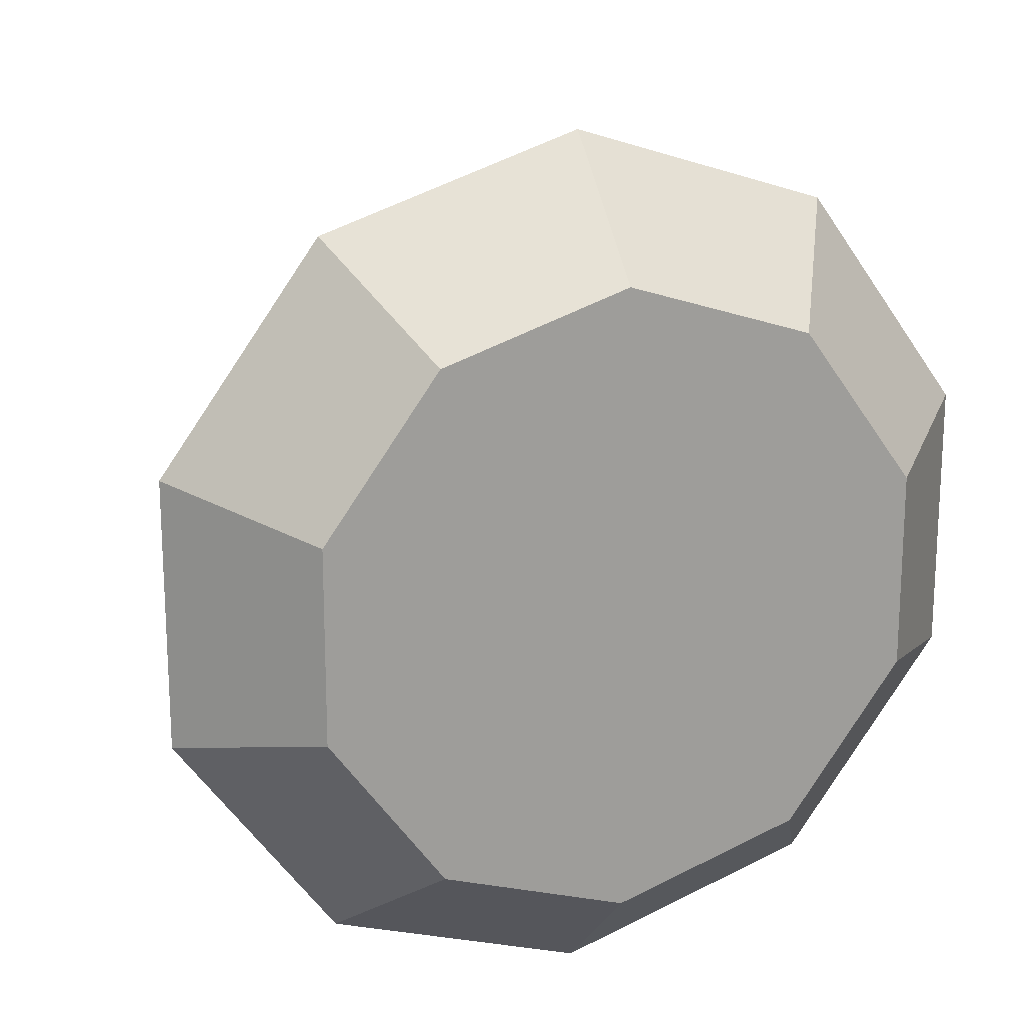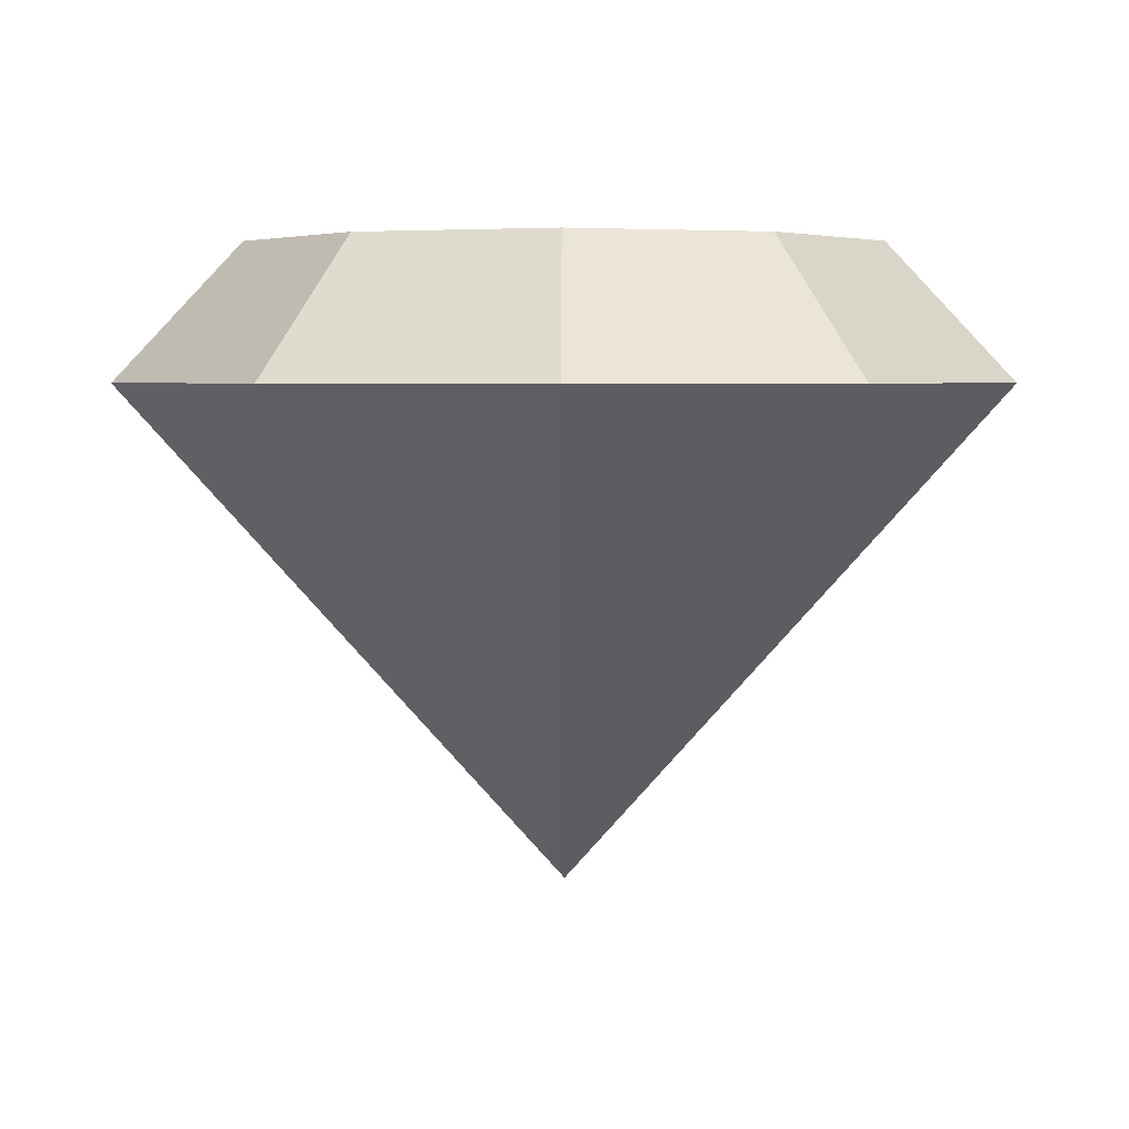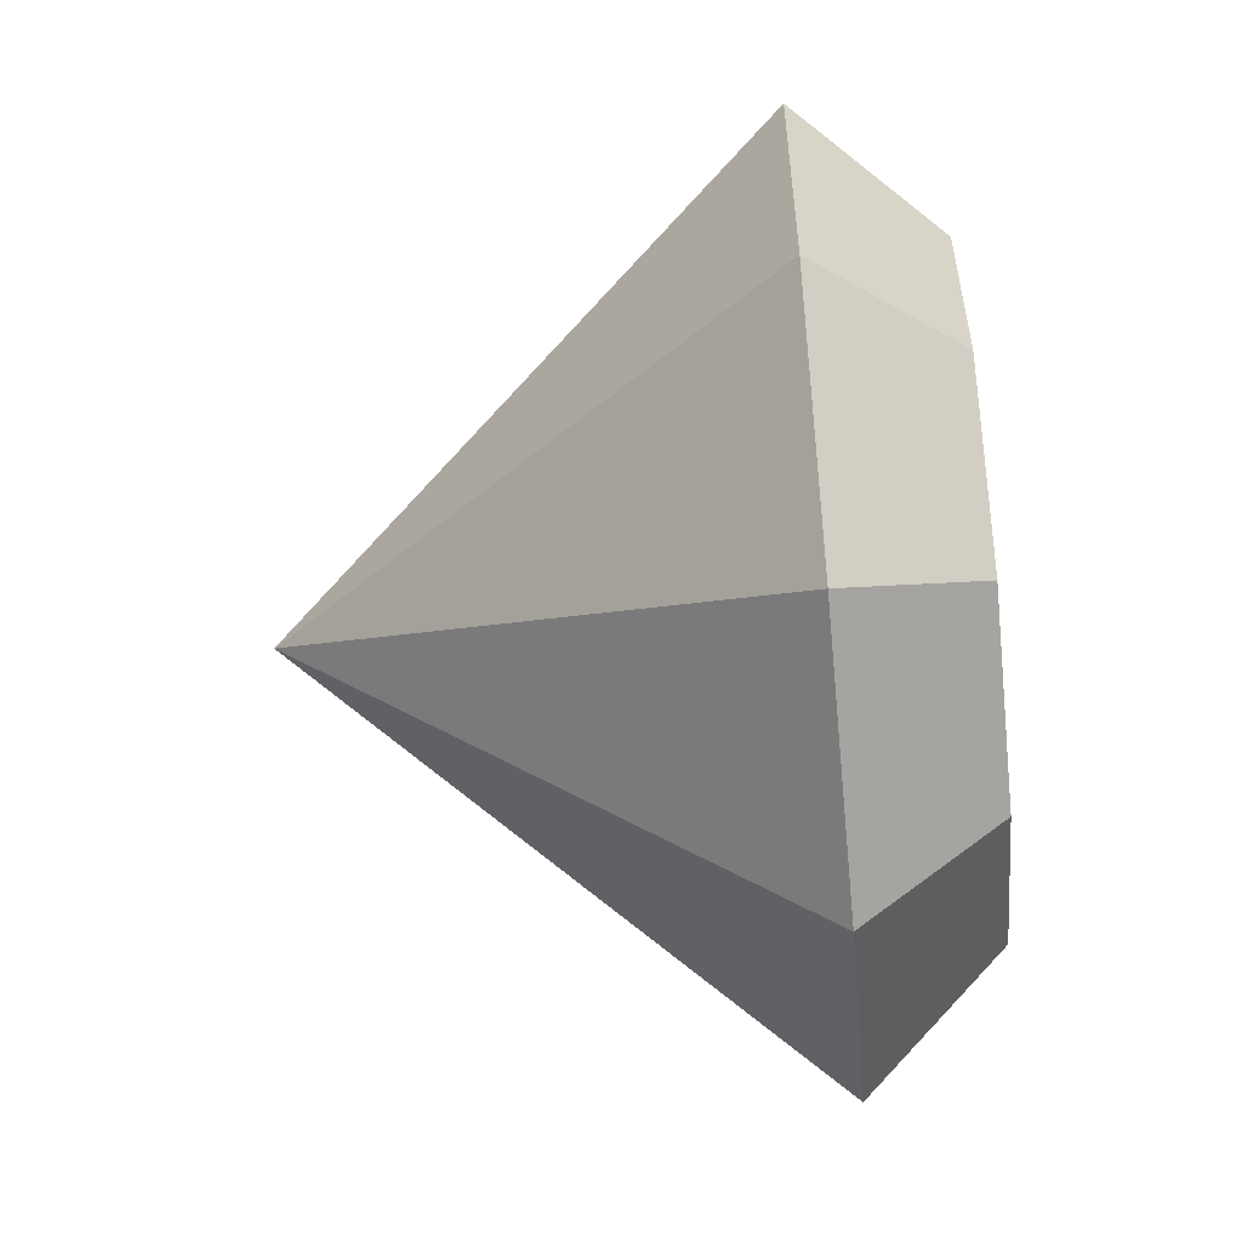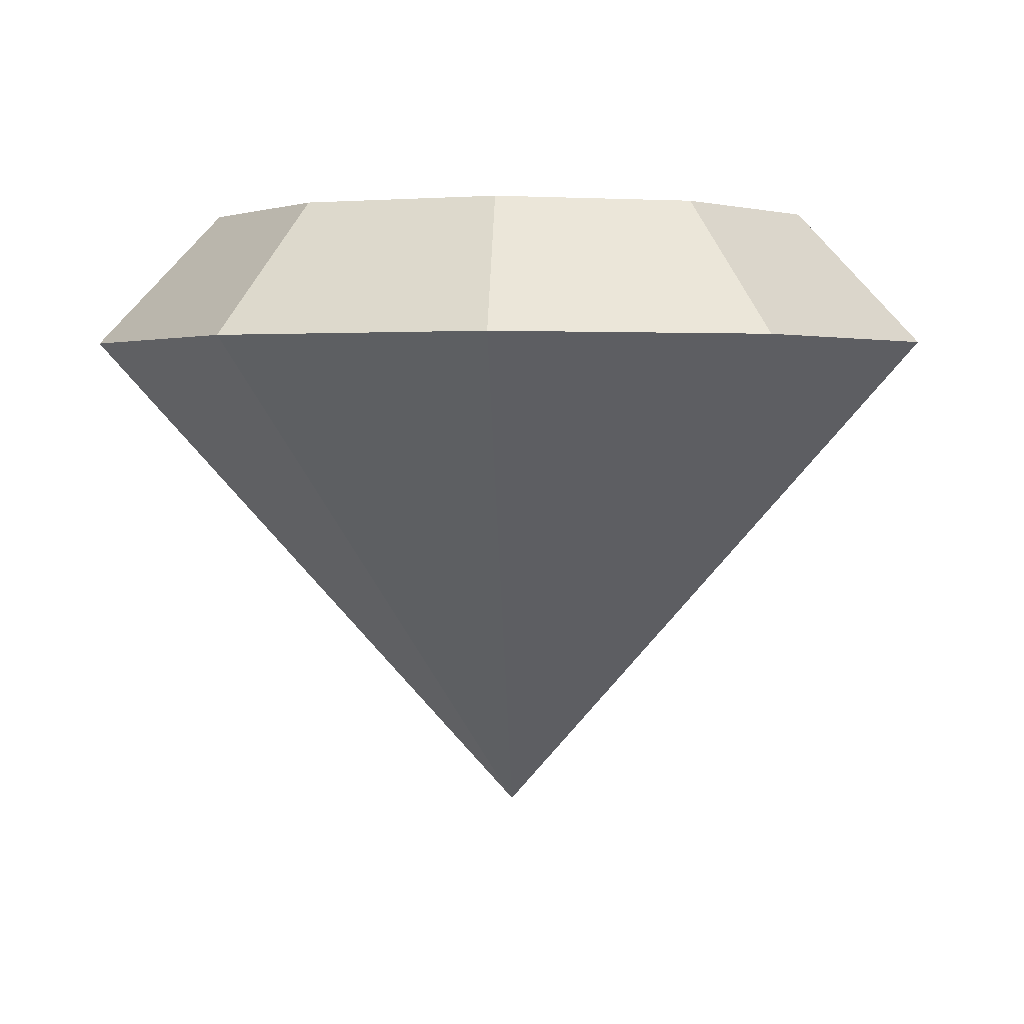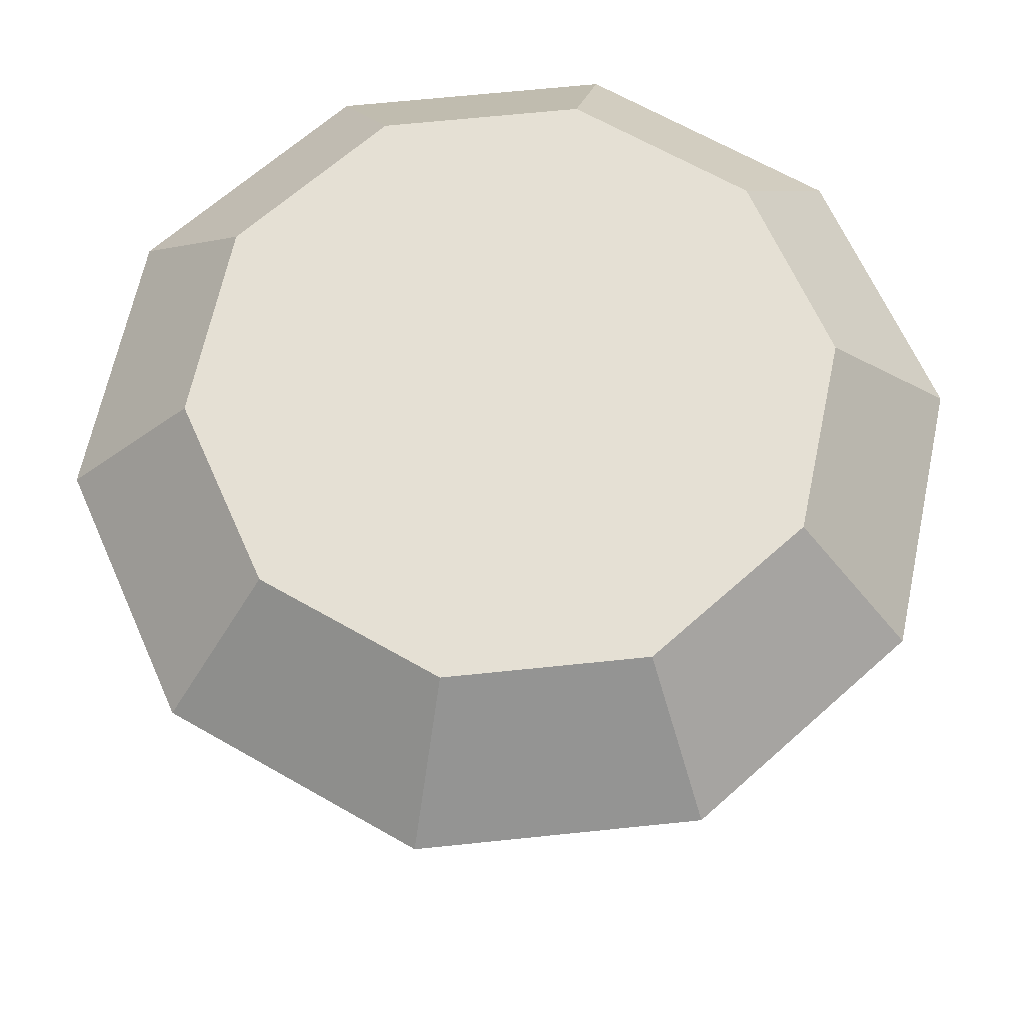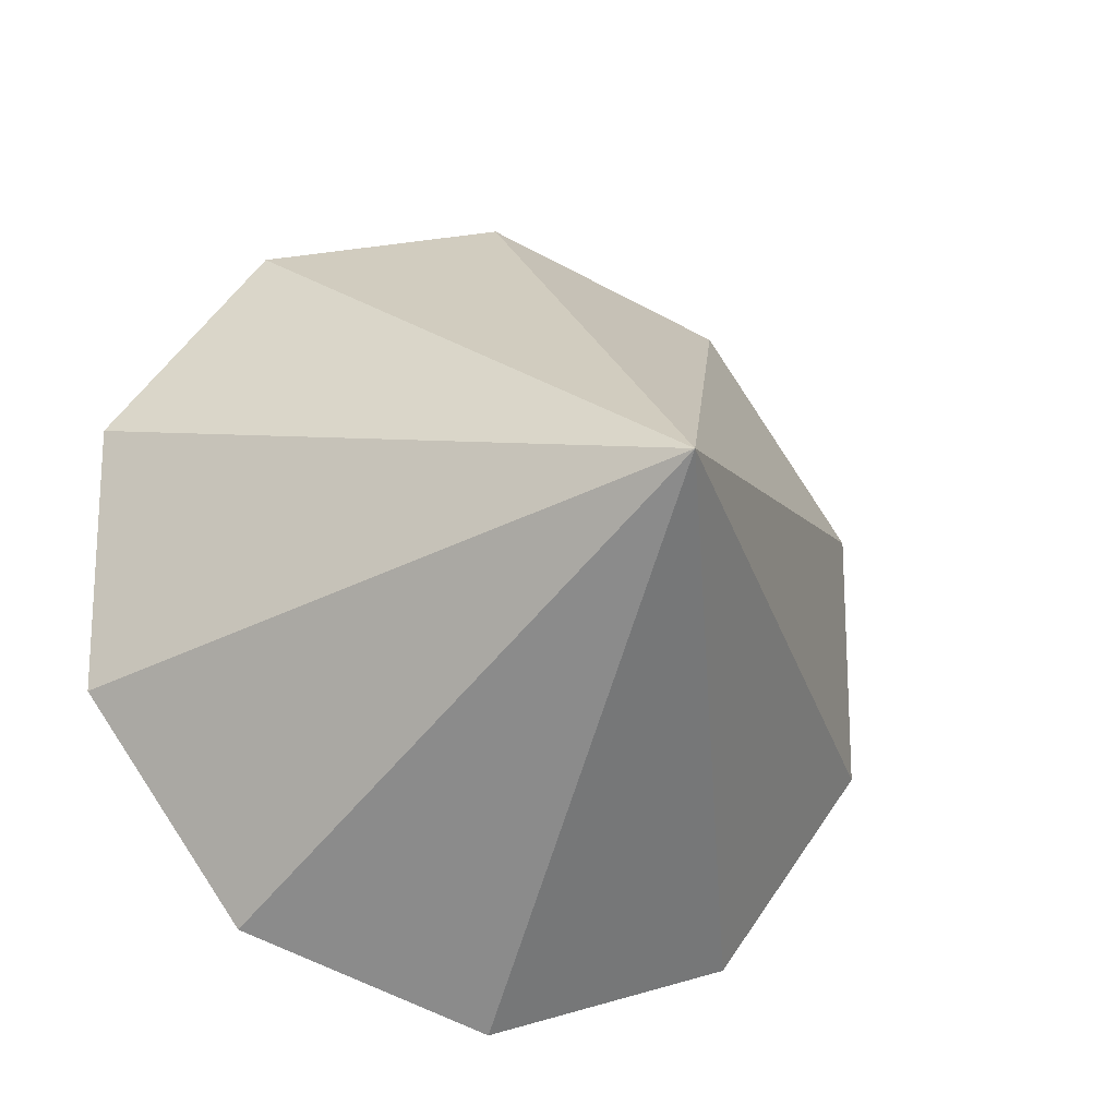
<metadata>
{"format":"obj","ext":"obj","renderer":"f3d","projection":"perspective","resolution":1024,"background":"white","views":[{"elev":18.6,"azim":159.4,"up":"+Z"},{"elev":3.9,"azim":72.4,"up":"+Y"},{"elev":-55.4,"azim":95.5,"up":"+Z"},{"elev":1.9,"azim":-141.1,"up":"+Y"},{"elev":65.3,"azim":-60.0,"up":"+Y"},{"elev":-19.9,"azim":-22.9,"up":"+Z"}]}
</metadata>
<code>
o Jewel_03_Circle.001
v 0 -0.2978 -3.282
v -1.929 -0.2978 -2.655
v -3.121 -0.2978 -1.014
v -3.121 -0.2978 1.014
v -1.929 -0.2978 2.655
v 0 -0.2978 3.282
v 1.929 -0.2978 2.655
v 3.121 -0.2978 1.014
v 3.121 -0.2978 -1.014
v 1.929 -0.2978 -2.655
v 0 -3.932 -0
v -1.383 0.691 -1.904
v 0 0.691 -2.353
v -2.238 0.691 -0.7272
v -2.238 0.691 0.7272
v -1.383 0.691 1.904
v 0 0.691 2.353
v 1.383 0.691 1.904
v 2.238 0.691 0.7272
v 2.238 0.691 -0.7272
v 1.383 0.691 -1.904
f 10 21 20
f 9 11 10
f 6 11 7
f 3 11 4
f 10 11 1
f 7 11 8
f 4 11 5
f 1 11 2
f 8 11 9
f 5 11 6
f 2 11 3
f 13 16 20
f 7 18 17
f 3 4 15
f 1 13 21
f 7 8 19
f 4 5 16
f 1 2 12
f 9 20 19
f 5 6 17
f 2 3 14
f 10 20 9
f 14 13 12
f 13 20 21
f 20 18 19
f 18 20 17
f 17 20 16
f 16 14 15
f 14 16 13
f 7 17 6
f 3 15 14
f 1 21 10
f 7 19 18
f 4 16 15
f 1 12 13
f 9 19 8
f 5 17 16
f 2 14 12

</code>
